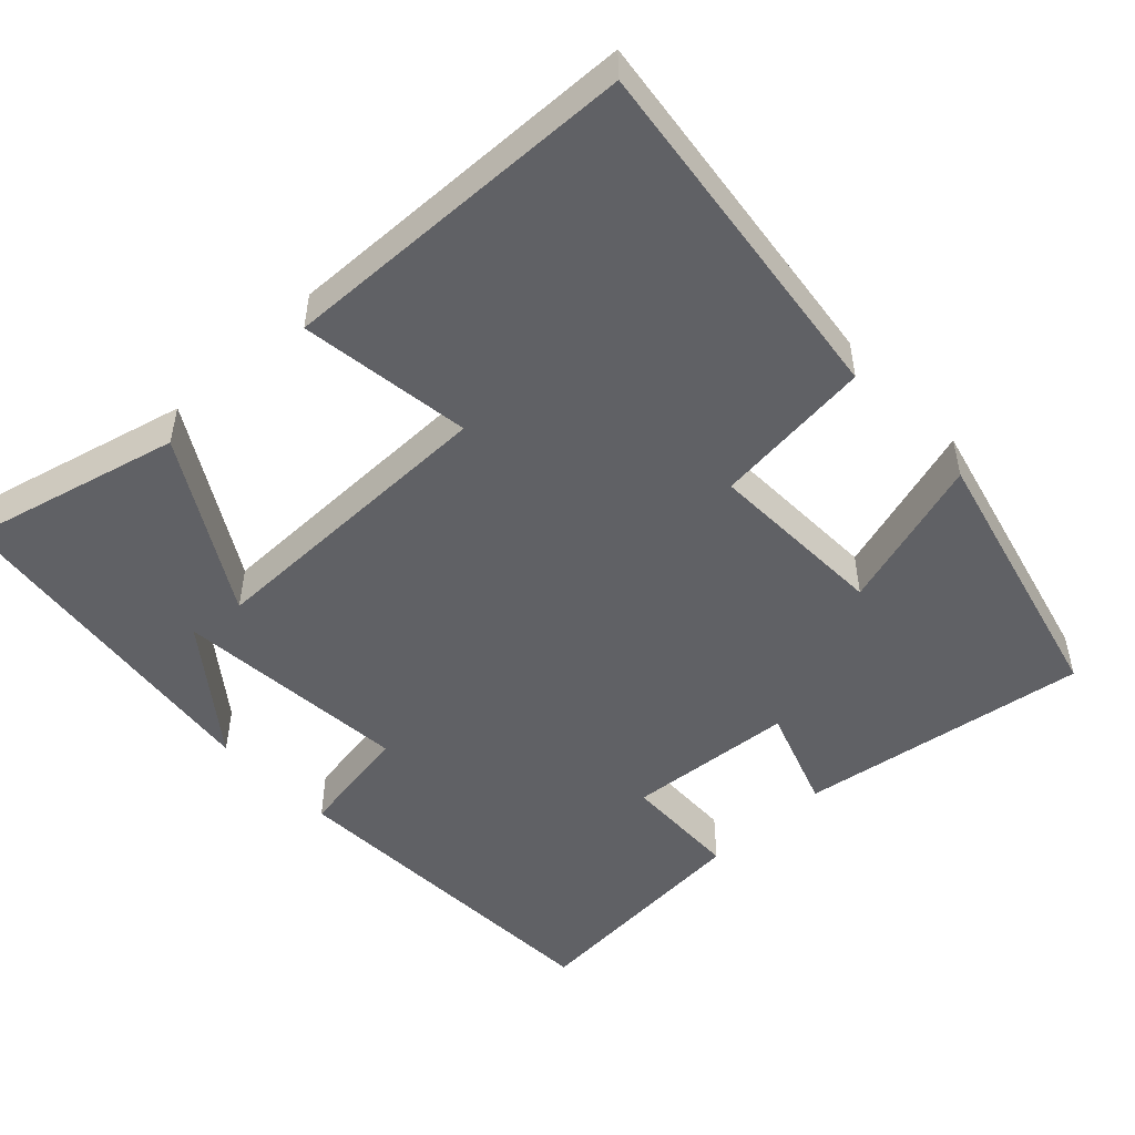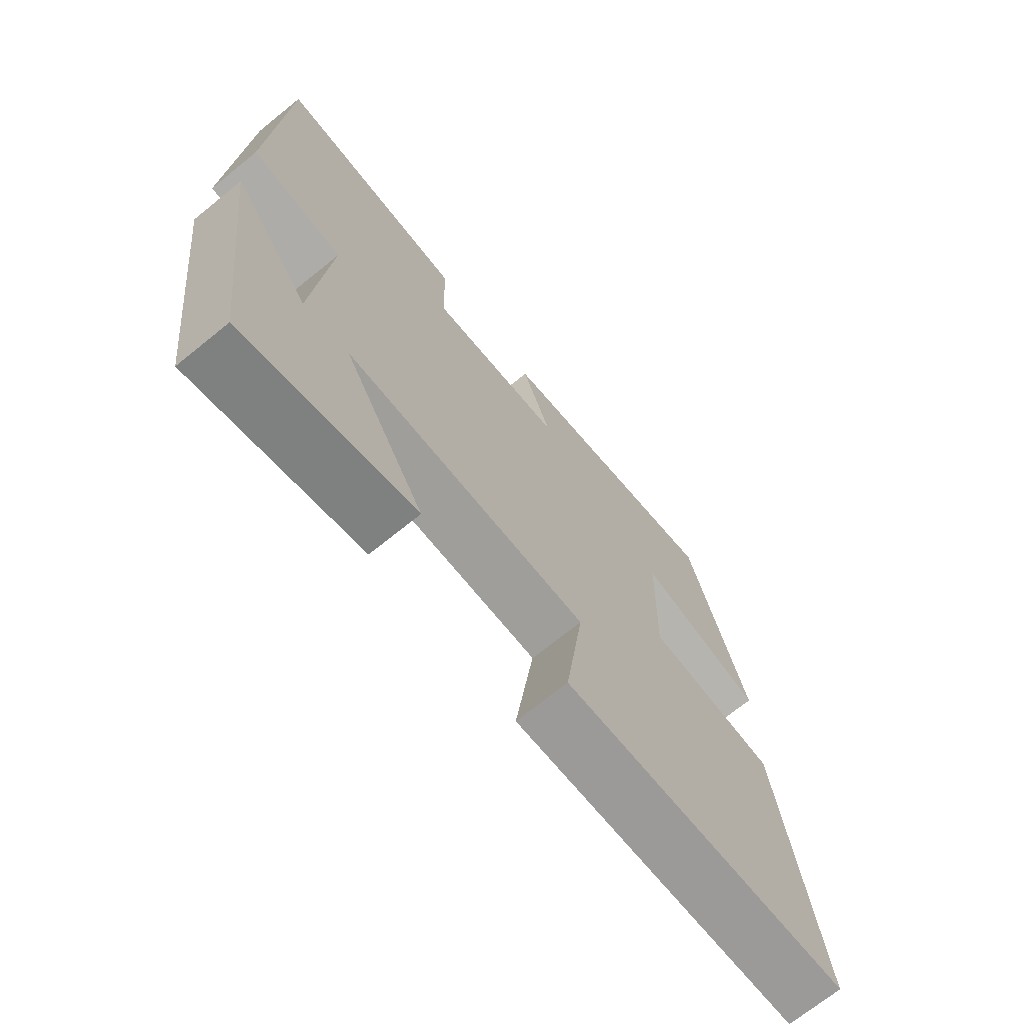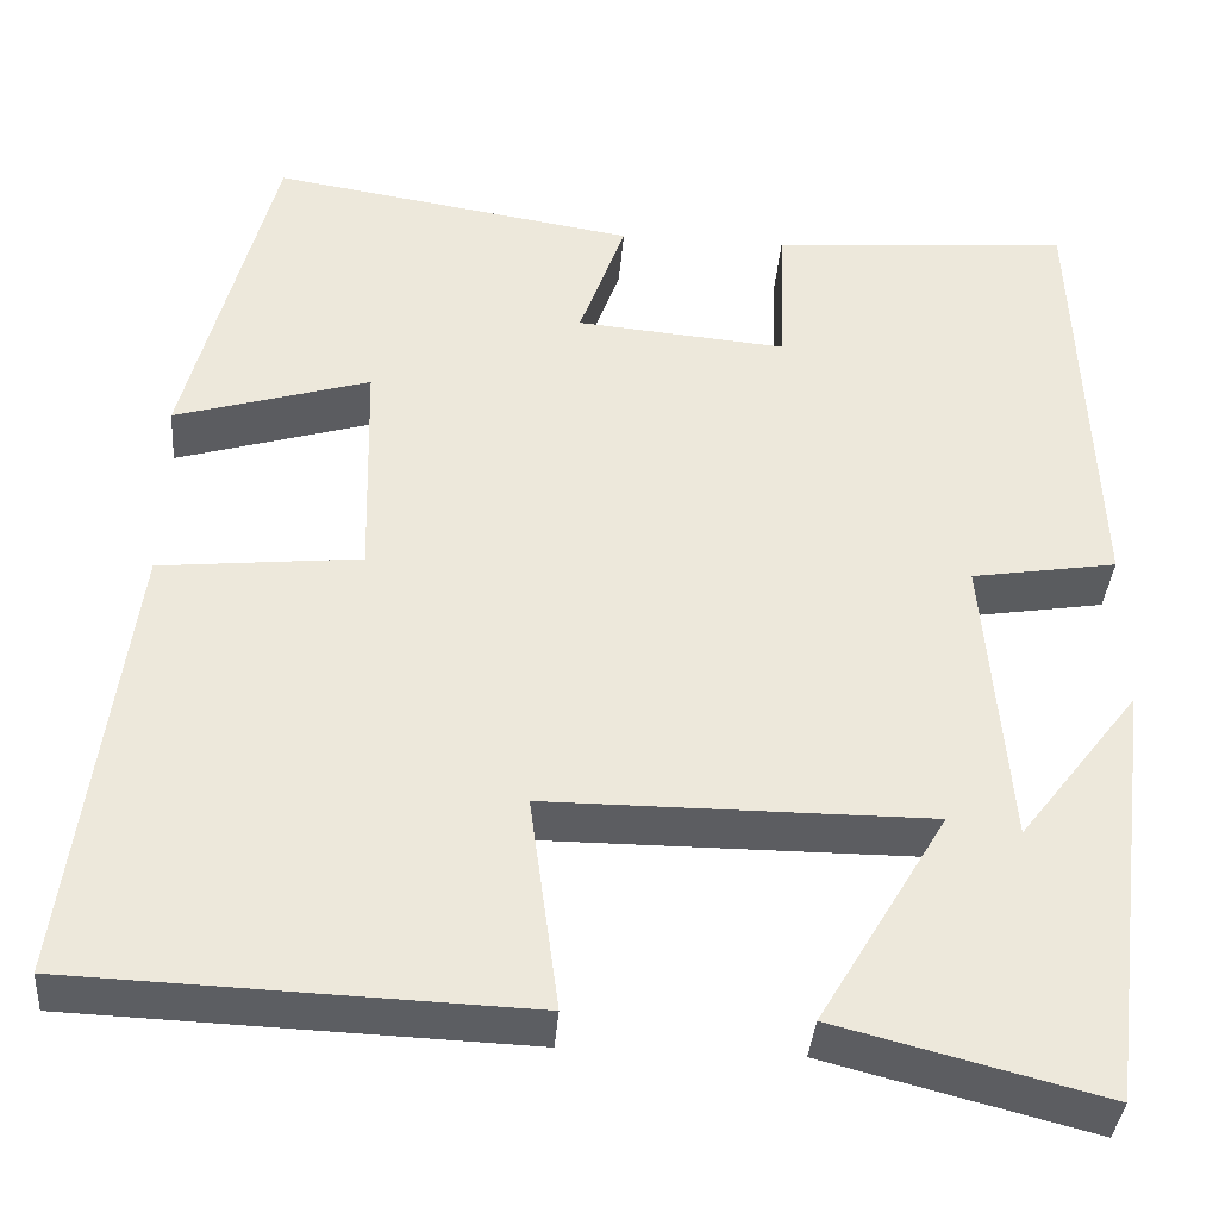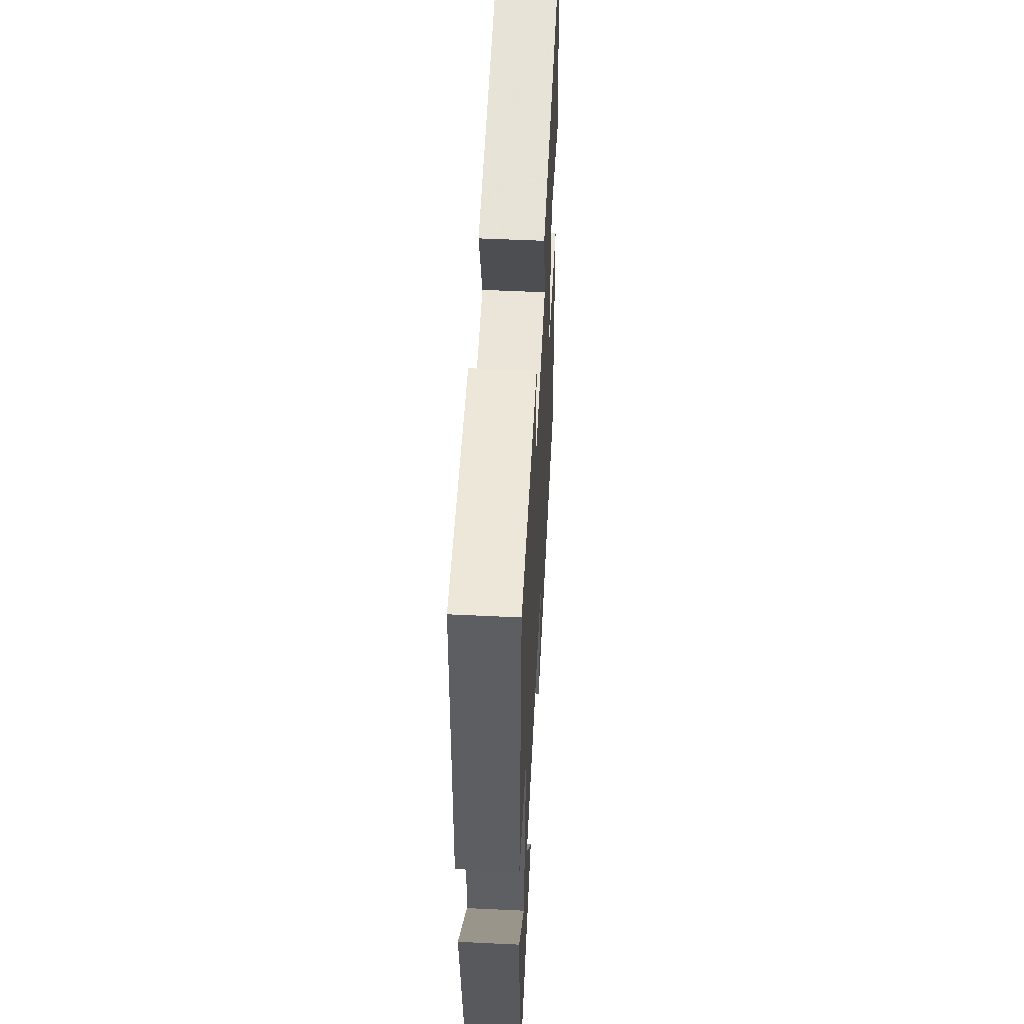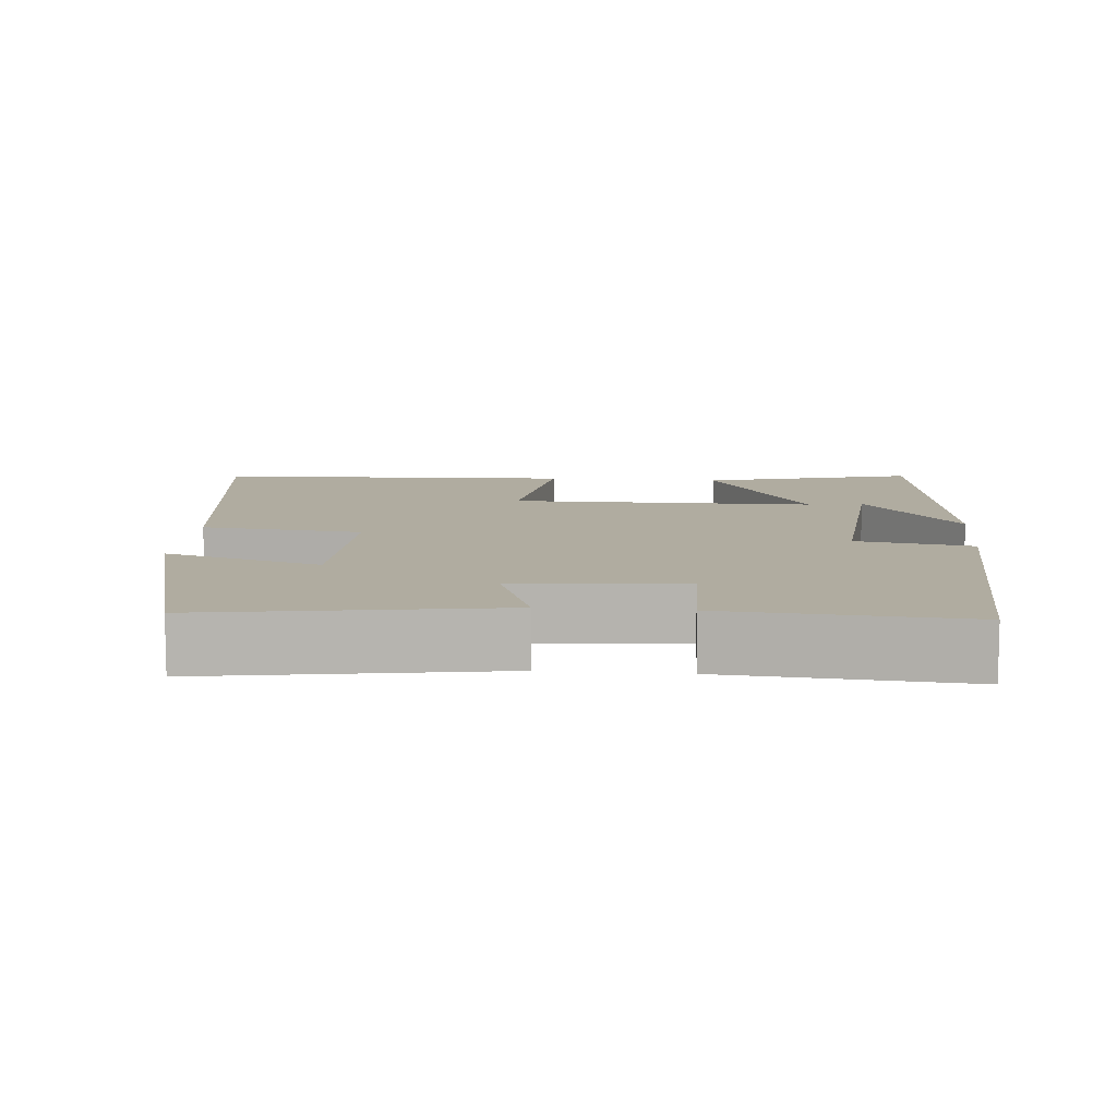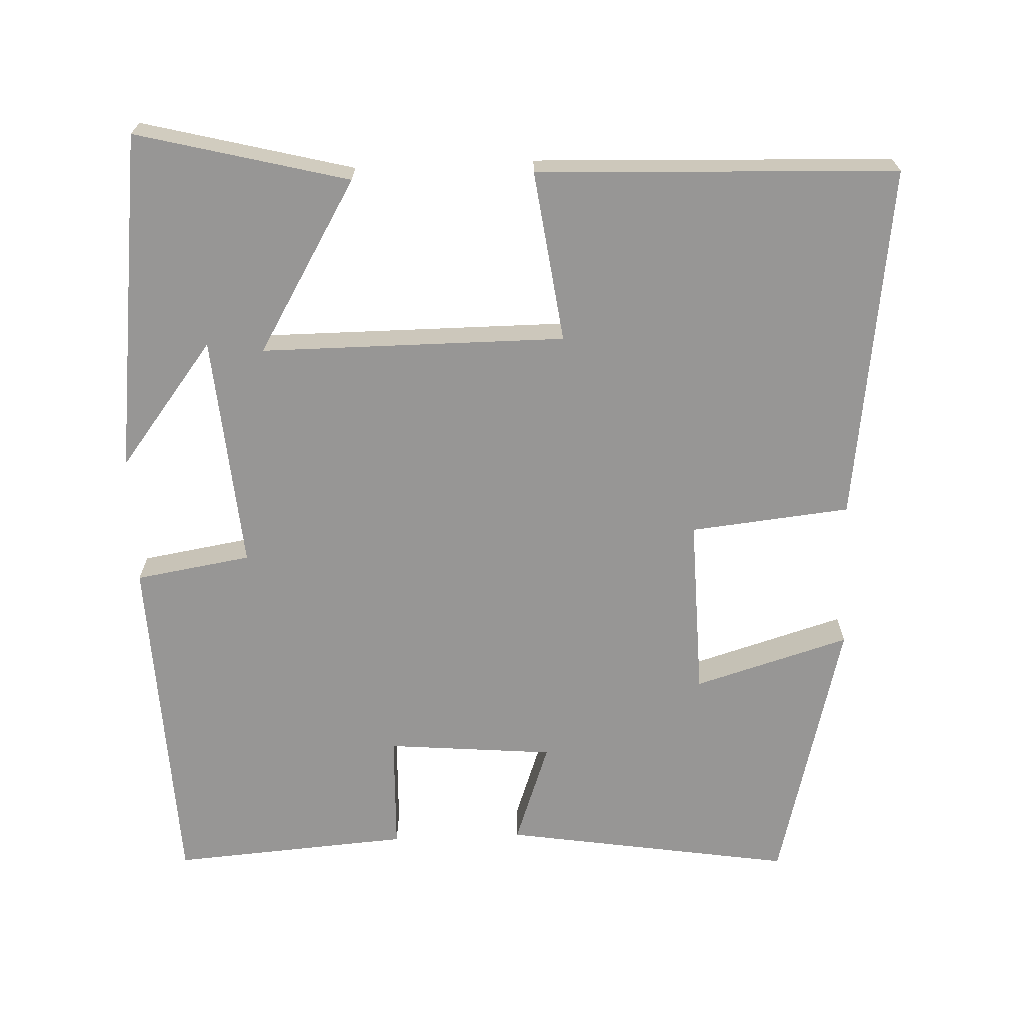
<metadata>
{"format":"obj","ext":"obj","renderer":"f3d","projection":"perspective","resolution":1024,"background":"white","views":[{"elev":-50.1,"azim":-136.3,"up":"+Y"},{"elev":-70.8,"azim":129.0,"up":"+Z"},{"elev":-37.2,"azim":-4.5,"up":"+Z"},{"elev":53.5,"azim":92.9,"up":"+Z"},{"elev":10.0,"azim":4.9,"up":"+Y"},{"elev":-67.9,"azim":-177.6,"up":"+Y"}]}
</metadata>
<code>
v 0.481 0.07 0.523
v 0.5 0.07 0.059
v 0.345 0.07 0.034
v 0.371 0.07 -0.282
v 0.5 0.07 -0.115
v 0.443 0.07 -0.573
v 0.159 0.07 -0.5
v 0.296 0.07 -0.27
v -0.112 0.07 -0.27
v -0.081 0.07 -0.5
v -0.563 0.07 -0.482
v -0.5 0.07 -0.004
v -0.286 0.07 0.018
v -0.292 0.07 0.26
v -0.5 0.07 0.198
v -0.406 0.07 0.562
v -0.018 0.07 0.5
v -0.067 0.07 0.363
v 0.157 0.07 0.343
v 0.162 0.07 0.5
v 0.481 0 0.523
v 0.5 0 0.059
v 0.345 0 0.034
v 0.371 0 -0.282
v 0.5 0 -0.115
v 0.443 0 -0.573
v 0.159 0 -0.5
v 0.296 0 -0.27
v -0.112 0 -0.27
v -0.081 0 -0.5
v -0.563 0 -0.482
v -0.5 0 -0.004
v -0.286 0 0.018
v -0.292 0 0.26
v -0.5 0 0.198
v -0.406 0 0.562
v -0.018 0 0.5
v -0.067 0 0.363
v 0.157 0 0.343
v 0.162 0 0.5
f 19 20 1 2
f 18 19 2 3
f 15 16 17 18
f 14 15 18
f 13 14 18 3
f 12 13 3 4
f 9 10 11 12
f 8 9 12
f 8 12 4
f 7 8 4
f 6 7 4
f 4 5 6
f 22 21 40 39
f 23 22 39 38
f 38 37 36 35
f 38 35 34
f 23 38 34 33
f 24 23 33 32
f 32 31 30 29
f 32 29 28
f 24 32 28
f 24 28 27
f 24 27 26
f 26 25 24
f 1 21 22 2
f 2 22 23 3
f 3 23 24 4
f 4 24 25 5
f 5 25 26 6
f 6 26 27 7
f 7 27 28 8
f 8 28 29 9
f 9 29 30 10
f 10 30 31 11
f 11 31 32 12
f 12 32 33 13
f 13 33 34 14
f 14 34 35 15
f 15 35 36 16
f 16 36 37 17
f 17 37 38 18
f 18 38 39 19
f 19 39 40 20
f 20 40 21 1

</code>
